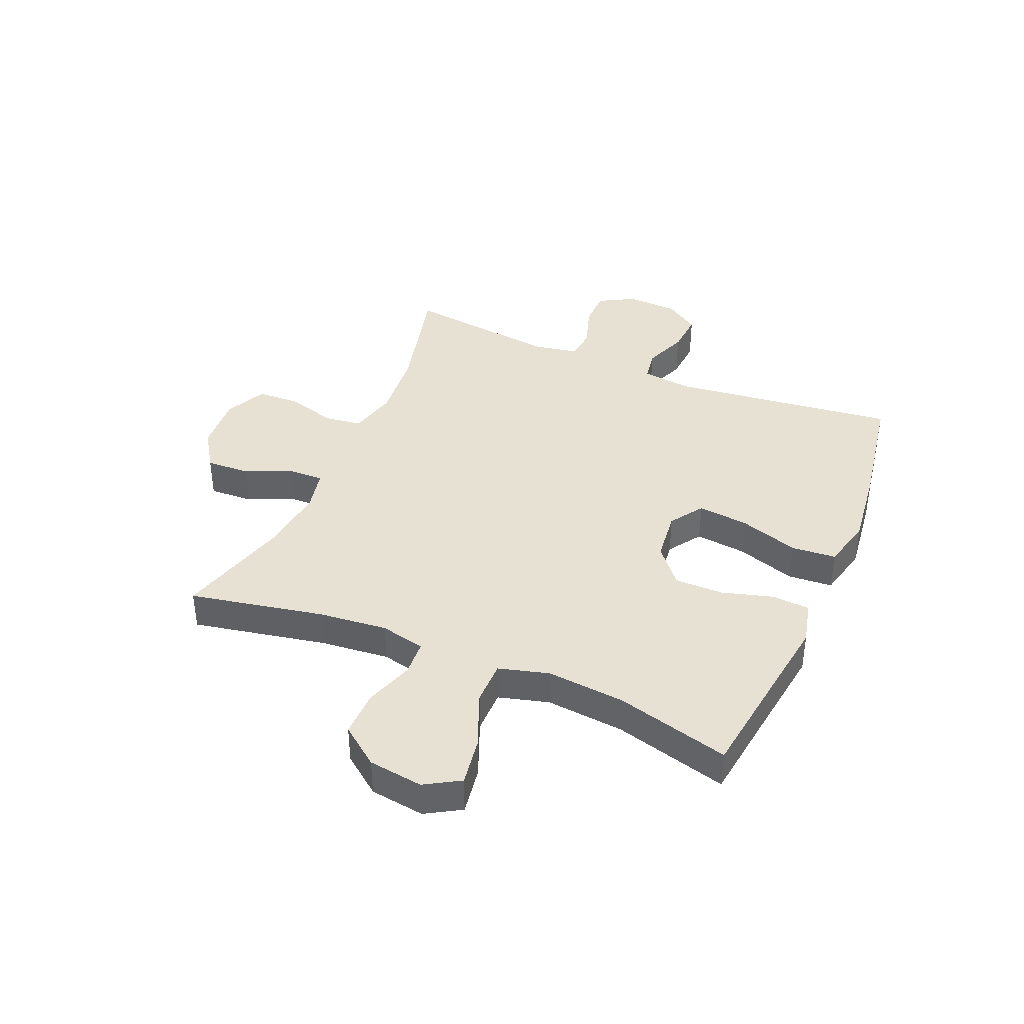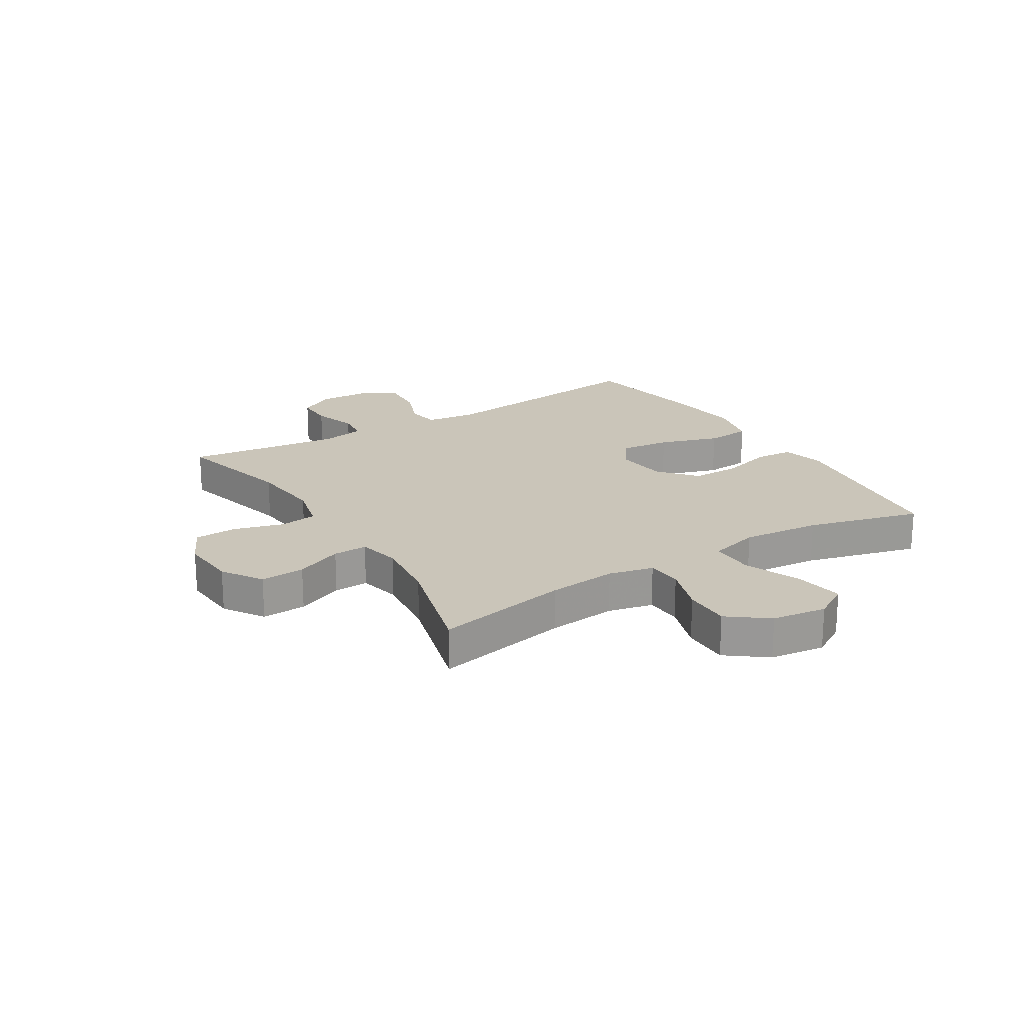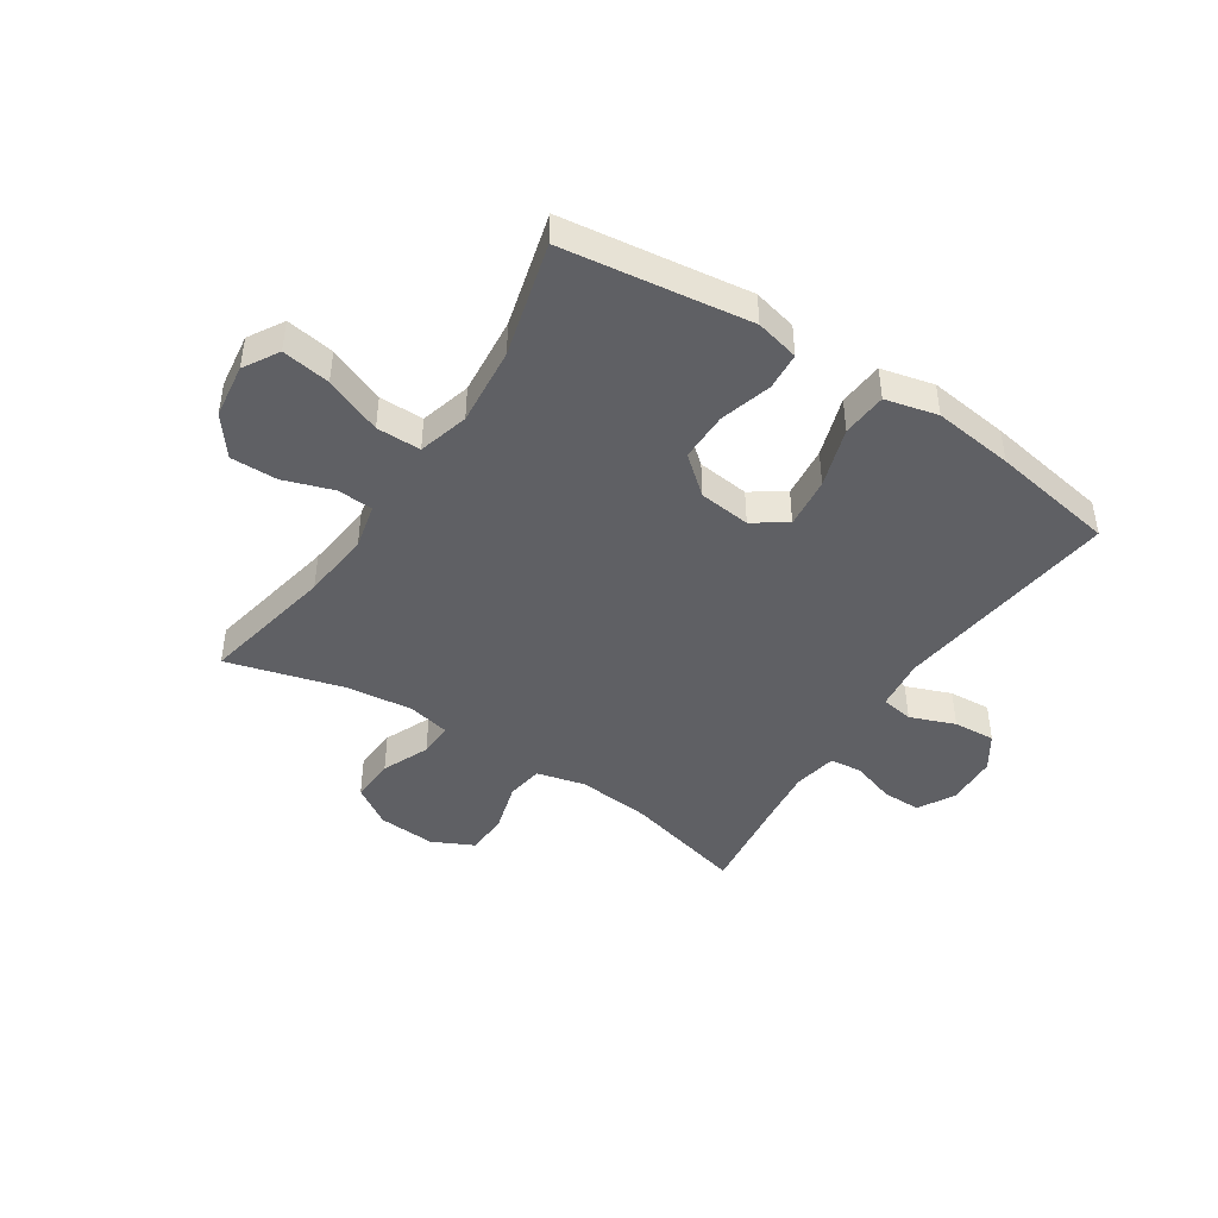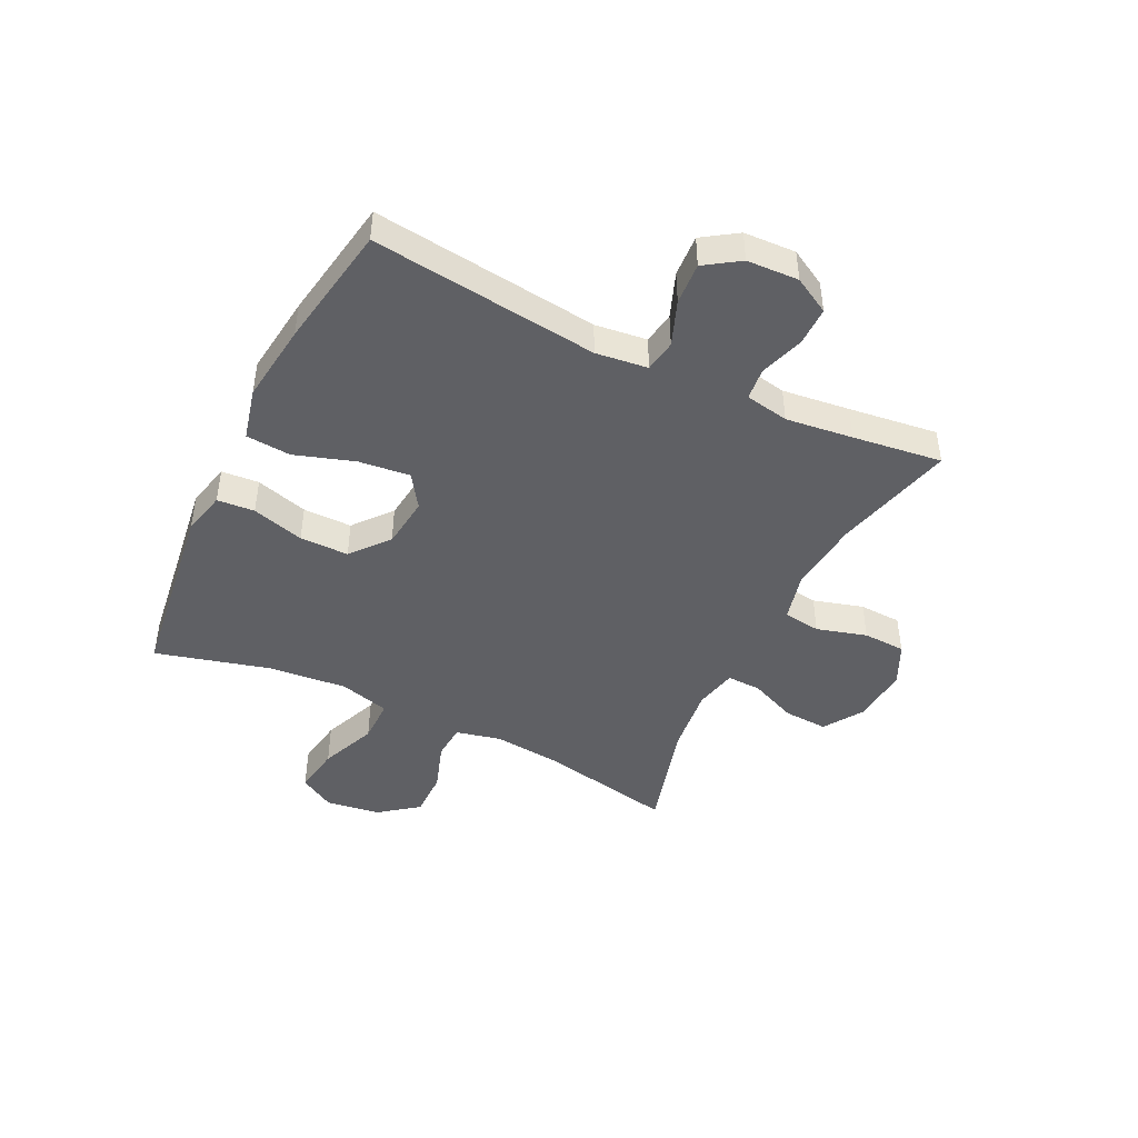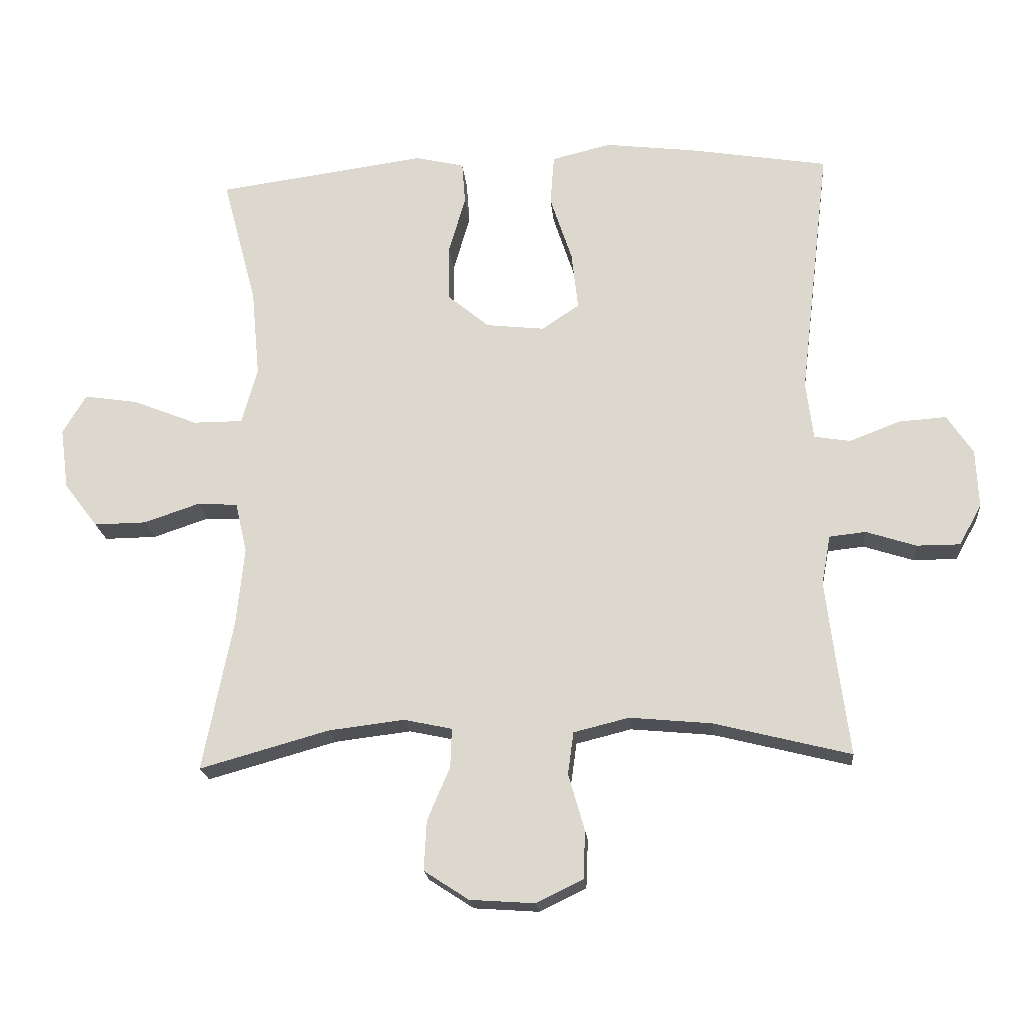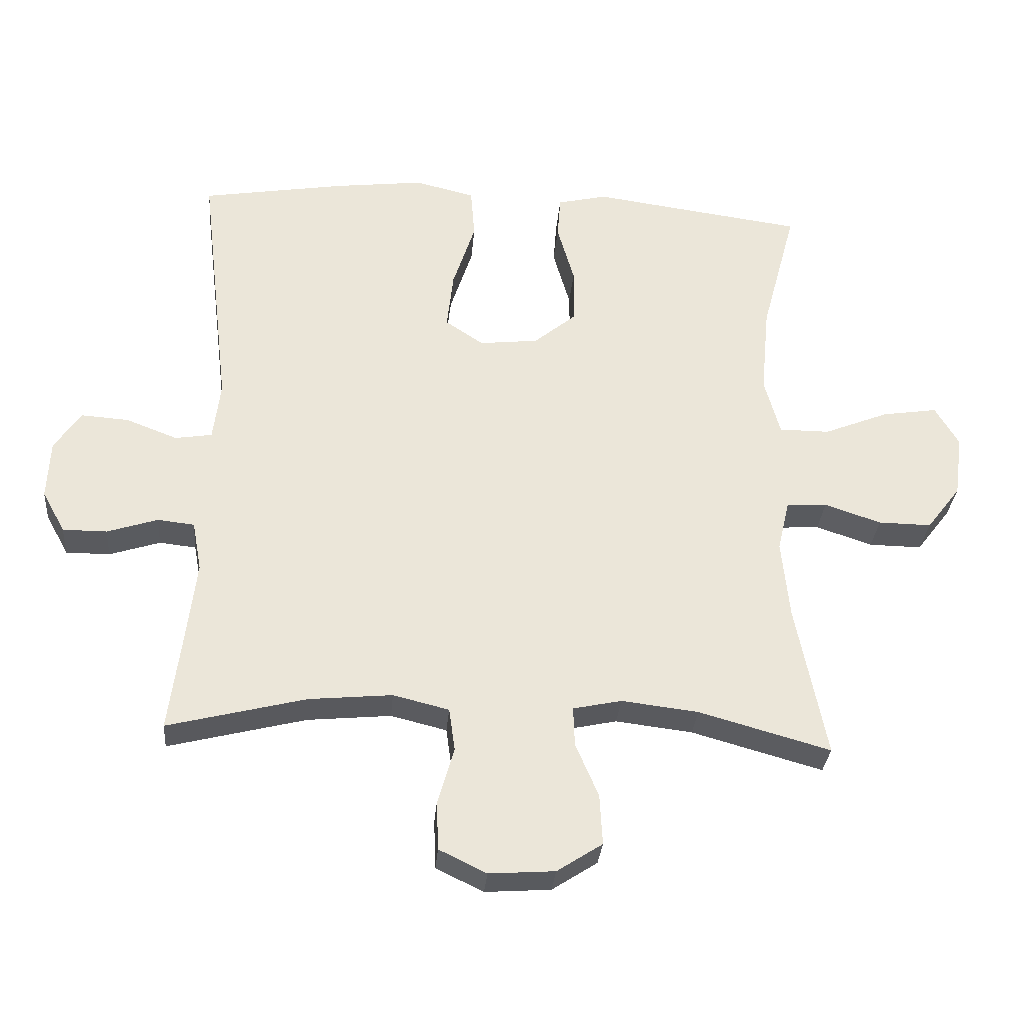
<metadata>
{"format":"obj","ext":"obj","renderer":"f3d","projection":"perspective","resolution":1024,"background":"white","views":[{"elev":39.5,"azim":-67.0,"up":"+Y"},{"elev":20.7,"azim":-121.8,"up":"+Y"},{"elev":-44.5,"azim":-33.3,"up":"+Y"},{"elev":-45.1,"azim":63.9,"up":"+Y"},{"elev":-20.0,"azim":5.2,"up":"+Z"},{"elev":-31.4,"azim":175.2,"up":"+Z"}]}
</metadata>
<code>
v -0.5 0.07 -0.5
v -0.454 0.07 -0.266
v -0.442 0.07 -0.146
v -0.46 0.07 -0.068
v -0.522 0.07 -0.064
v -0.608 0.07 -0.093
v -0.689 0.07 -0.094
v -0.741 0.07 -0.026
v -0.754 0.07 0.069
v -0.718 0.07 0.13
v -0.634 0.07 0.117
v -0.535 0.07 0.077
v -0.458 0.07 0.077
v -0.434 0.07 0.165
v -0.447 0.07 0.302
v -0.5 0.07 0.5
v -0.292 0.07 0.528
v -0.176 0.07 0.544
v -0.1 0.07 0.526
v -0.095 0.07 0.461
v -0.121 0.07 0.37
v -0.121 0.07 0.285
v -0.056 0.07 0.231
v 0.034 0.07 0.221
v 0.092 0.07 0.26
v 0.082 0.07 0.349
v 0.048 0.07 0.453
v 0.054 0.07 0.531
v 0.145 0.07 0.553
v 0.284 0.07 0.536
v 0.5 0.07 0.5
v 0.453 0.07 0.106
v 0.464 0.07 0.016
v 0.52 0.07 0.007
v 0.598 0.07 0.037
v 0.671 0.07 0.042
v 0.711 0.07 -0.018
v 0.715 0.07 -0.108
v 0.68 0.07 -0.171
v 0.613 0.07 -0.171
v 0.536 0.07 -0.146
v 0.48 0.07 -0.152
v 0.466 0.07 -0.228
v 0.48 0.07 -0.345
v 0.5 0.07 -0.5
v 0.29 0.07 -0.447
v 0.163 0.07 -0.435
v 0.078 0.07 -0.456
v 0.069 0.07 -0.521
v 0.094 0.07 -0.608
v 0.091 0.07 -0.682
v 0.019 0.07 -0.717
v -0.081 0.07 -0.71
v -0.15 0.07 -0.665
v -0.146 0.07 -0.588
v -0.111 0.07 -0.506
v -0.109 0.07 -0.446
v -0.183 0.07 -0.43
v -0.3 0.07 -0.444
v -0.5 0 -0.5
v -0.454 0 -0.266
v -0.442 0 -0.146
v -0.46 0 -0.068
v -0.522 0 -0.064
v -0.608 0 -0.093
v -0.689 0 -0.094
v -0.741 0 -0.026
v -0.754 0 0.069
v -0.718 0 0.13
v -0.634 0 0.117
v -0.535 0 0.077
v -0.458 0 0.077
v -0.434 0 0.165
v -0.447 0 0.302
v -0.5 0 0.5
v -0.292 0 0.528
v -0.176 0 0.544
v -0.1 0 0.526
v -0.095 0 0.461
v -0.121 0 0.37
v -0.121 0 0.285
v -0.056 0 0.231
v 0.034 0 0.221
v 0.092 0 0.26
v 0.082 0 0.349
v 0.048 0 0.453
v 0.054 0 0.531
v 0.145 0 0.553
v 0.284 0 0.536
v 0.5 0 0.5
v 0.453 0 0.106
v 0.464 0 0.016
v 0.52 0 0.007
v 0.598 0 0.037
v 0.671 0 0.042
v 0.711 0 -0.018
v 0.715 0 -0.108
v 0.68 0 -0.171
v 0.613 0 -0.171
v 0.536 0 -0.146
v 0.48 0 -0.152
v 0.466 0 -0.228
v 0.48 0 -0.345
v 0.5 0 -0.5
v 0.29 0 -0.447
v 0.163 0 -0.435
v 0.078 0 -0.456
v 0.069 0 -0.521
v 0.094 0 -0.608
v 0.091 0 -0.682
v 0.019 0 -0.717
v -0.081 0 -0.71
v -0.15 0 -0.665
v -0.146 0 -0.588
v -0.111 0 -0.506
v -0.109 0 -0.446
v -0.183 0 -0.43
v -0.3 0 -0.444
f 54 55 56
f 53 54 56
f 52 53 56
f 51 52 56
f 50 51 56
f 49 50 56
f 48 49 56 57
f 47 48 57 58
f 44 45 46
f 43 44 46 47
f 42 43 47 58
f 39 40 41
f 38 39 41
f 37 38 41
f 36 37 41
f 35 36 41
f 34 35 41
f 33 34 41 42
f 42 58 59
f 33 42 59
f 32 33 59
f 30 31 32
f 29 30 32
f 28 29 32
f 27 28 32
f 26 27 32
f 19 20 21
f 18 19 21
f 17 18 21
f 17 21 22
f 16 17 22
f 15 16 22
f 14 15 22 23
f 10 11 12
f 9 10 12
f 8 9 12
f 7 8 12
f 6 7 12
f 5 6 12
f 4 5 12 13
f 14 23 24
f 13 14 24
f 4 13 24
f 3 4 24
f 32 59 1 2
f 25 26 32
f 24 25 32
f 3 24 32
f 2 3 32
f 115 114 113
f 115 113 112
f 115 112 111
f 115 111 110
f 115 110 109
f 115 109 108
f 116 115 108 107
f 117 116 107 106
f 105 104 103
f 106 105 103 102
f 117 106 102 101
f 100 99 98
f 100 98 97
f 100 97 96
f 100 96 95
f 100 95 94
f 100 94 93
f 101 100 93 92
f 118 117 101
f 118 101 92
f 118 92 91
f 91 90 89
f 91 89 88
f 91 88 87
f 91 87 86
f 91 86 85
f 80 79 78
f 80 78 77
f 80 77 76
f 81 80 76
f 81 76 75
f 81 75 74
f 82 81 74 73
f 71 70 69
f 71 69 68
f 71 68 67
f 71 67 66
f 71 66 65
f 71 65 64
f 72 71 64 63
f 83 82 73
f 83 73 72
f 83 72 63
f 83 63 62
f 61 60 118 91
f 91 85 84
f 91 84 83
f 91 83 62
f 91 62 61
f 1 60 61 2
f 2 61 62 3
f 3 62 63 4
f 4 63 64 5
f 5 64 65 6
f 6 65 66 7
f 7 66 67 8
f 8 67 68 9
f 9 68 69 10
f 10 69 70 11
f 11 70 71 12
f 12 71 72 13
f 13 72 73 14
f 14 73 74 15
f 15 74 75 16
f 16 75 76 17
f 17 76 77 18
f 18 77 78 19
f 19 78 79 20
f 20 79 80 21
f 21 80 81 22
f 22 81 82 23
f 23 82 83 24
f 24 83 84 25
f 25 84 85 26
f 26 85 86 27
f 27 86 87 28
f 28 87 88 29
f 29 88 89 30
f 30 89 90 31
f 31 90 91 32
f 32 91 92 33
f 33 92 93 34
f 34 93 94 35
f 35 94 95 36
f 36 95 96 37
f 37 96 97 38
f 38 97 98 39
f 39 98 99 40
f 40 99 100 41
f 41 100 101 42
f 42 101 102 43
f 43 102 103 44
f 44 103 104 45
f 45 104 105 46
f 46 105 106 47
f 47 106 107 48
f 48 107 108 49
f 49 108 109 50
f 50 109 110 51
f 51 110 111 52
f 52 111 112 53
f 53 112 113 54
f 54 113 114 55
f 55 114 115 56
f 56 115 116 57
f 57 116 117 58
f 58 117 118 59
f 59 118 60 1

</code>
